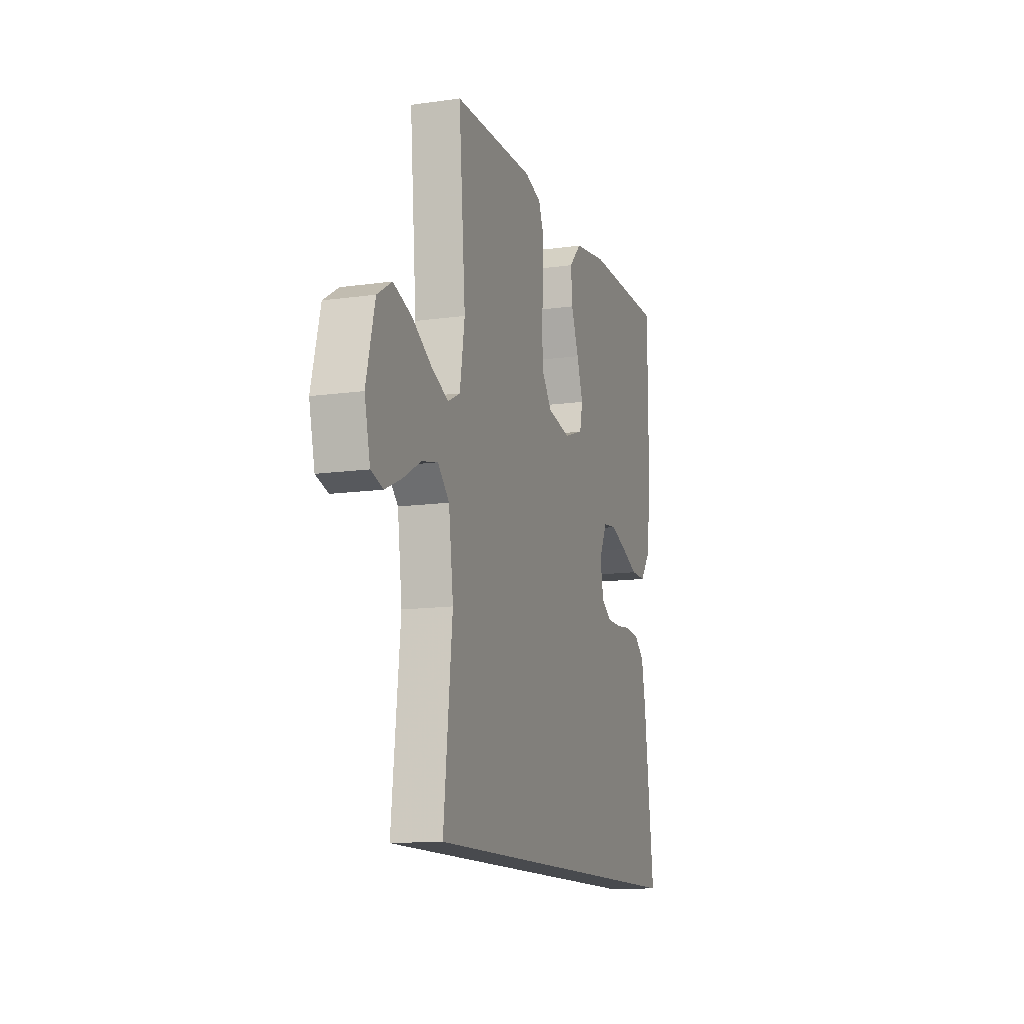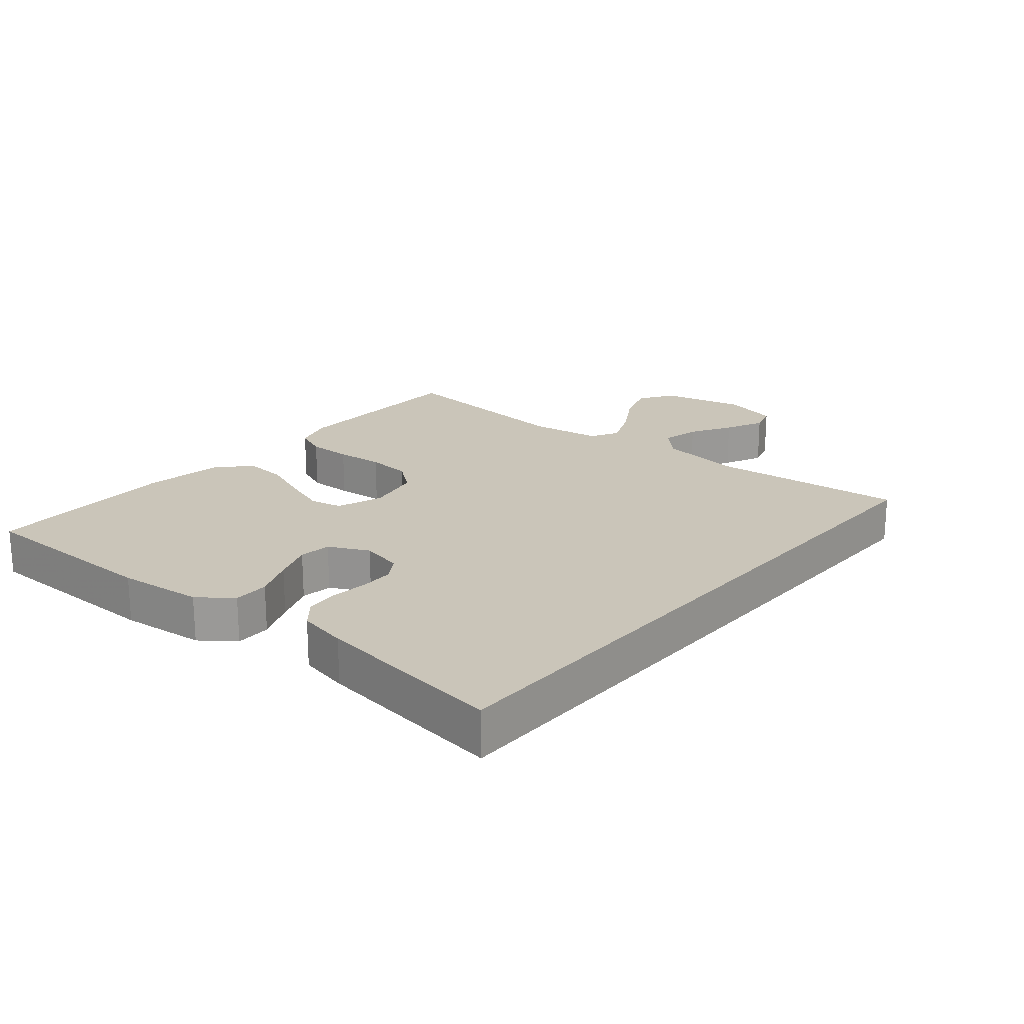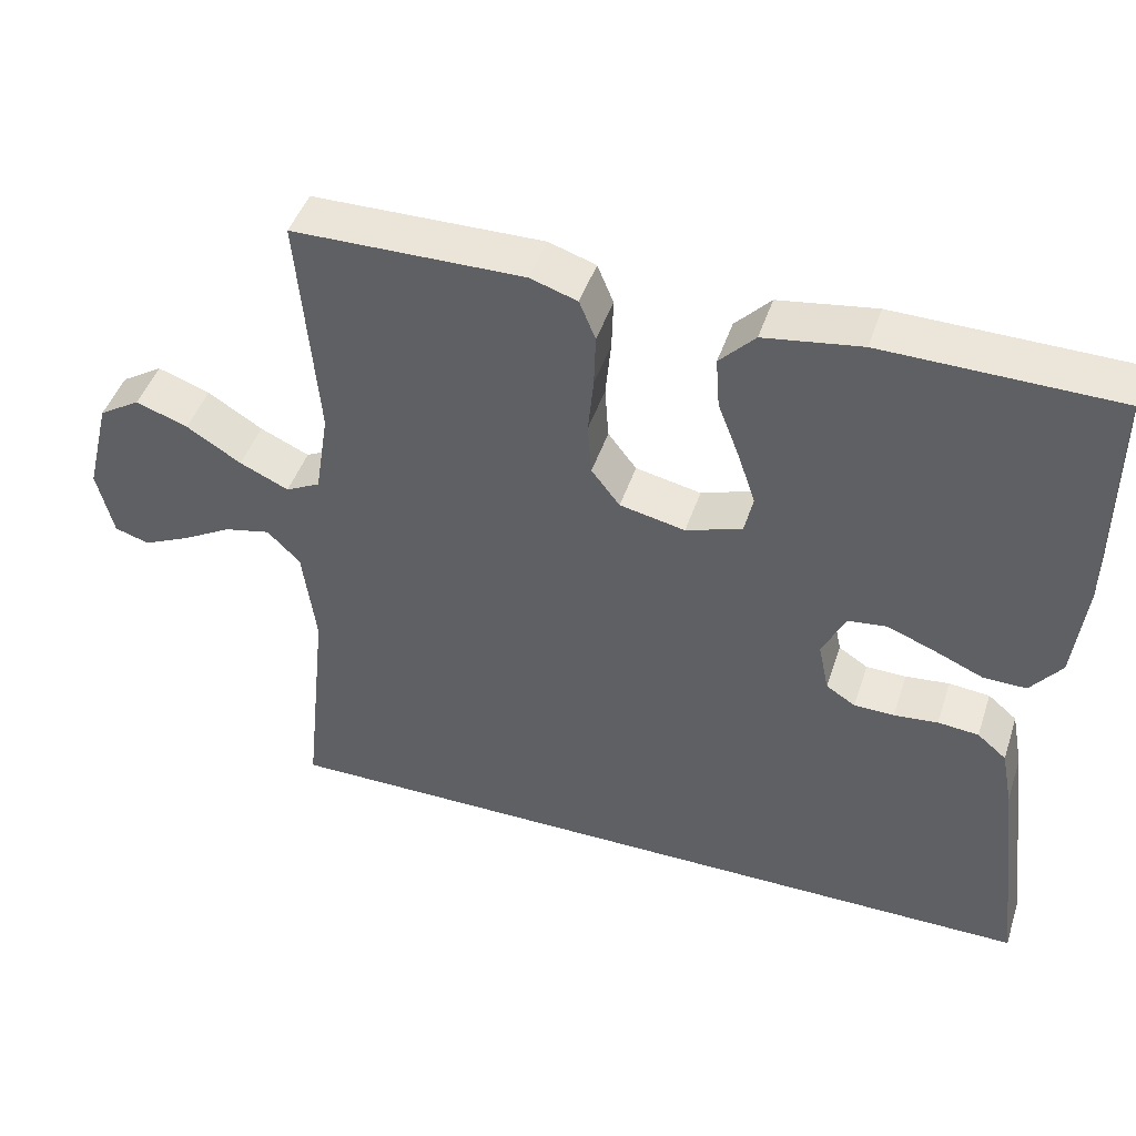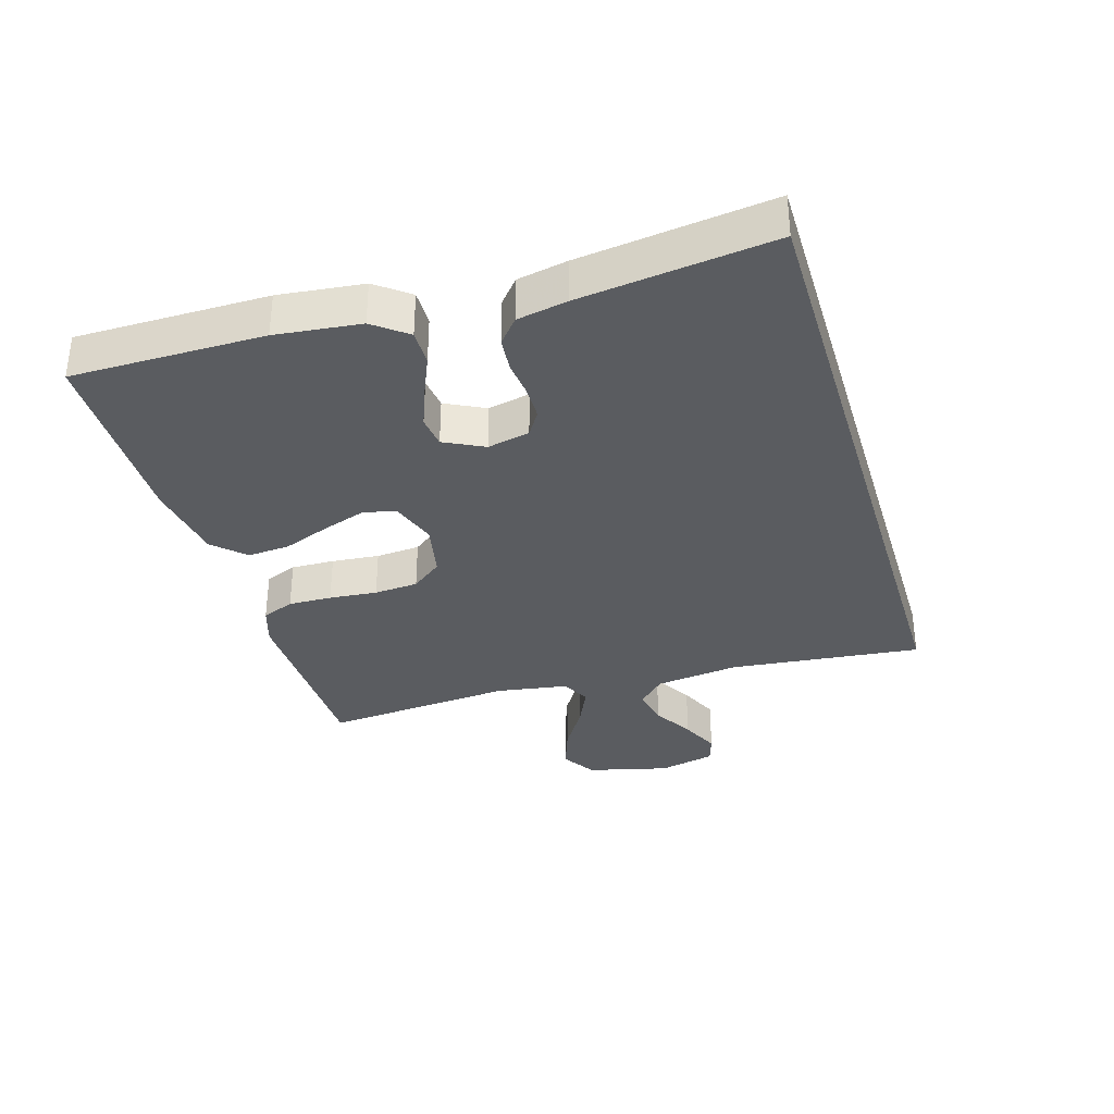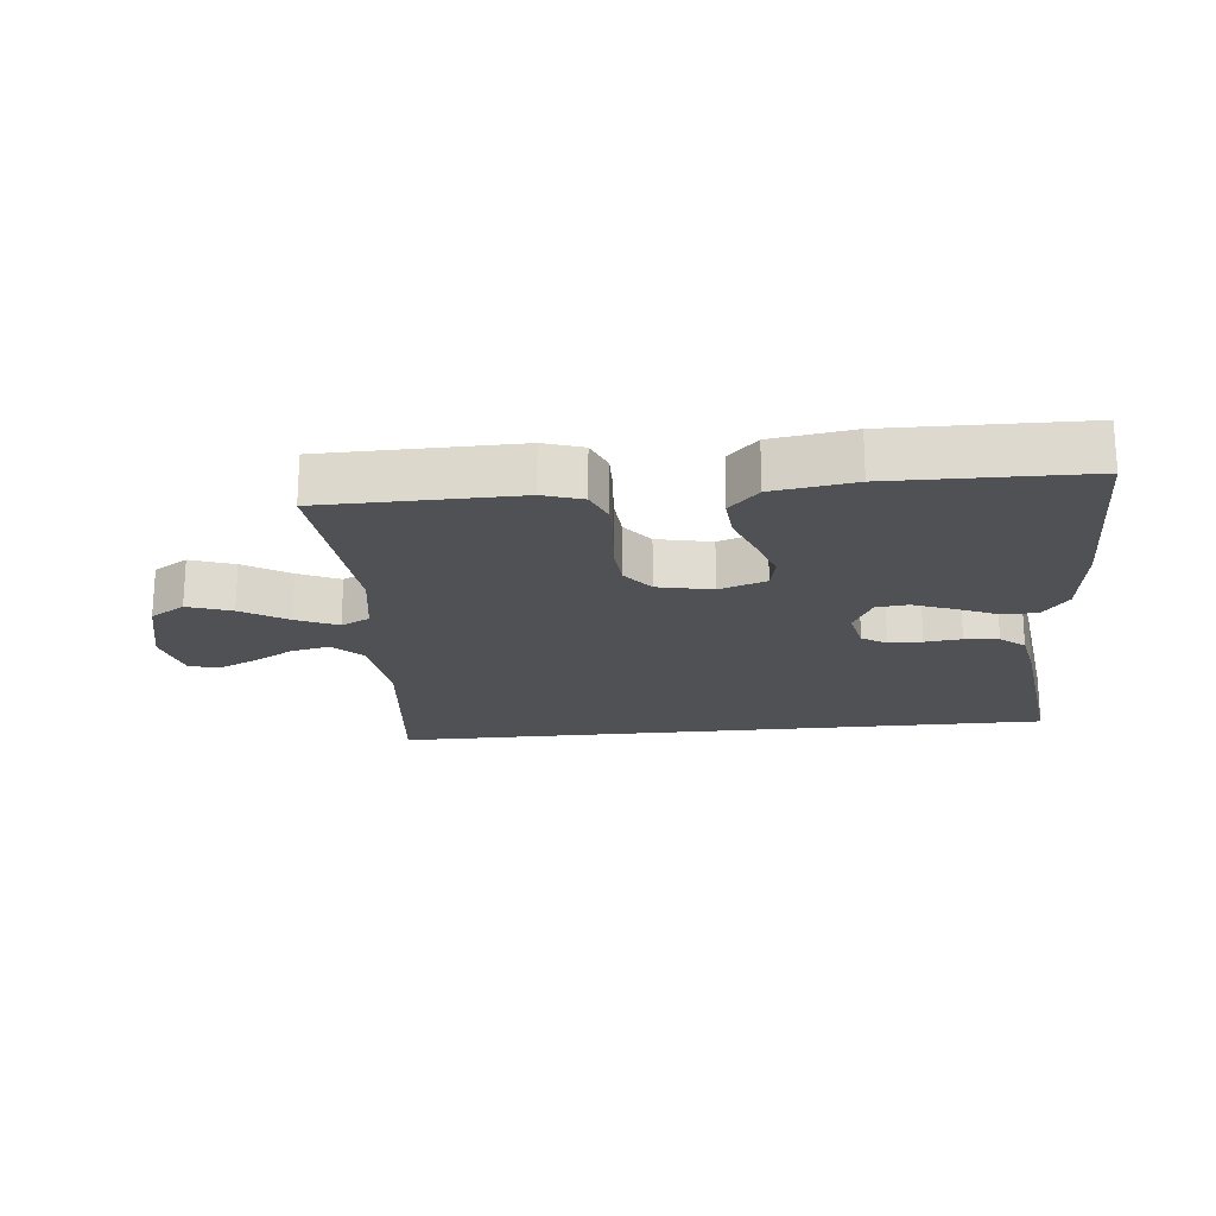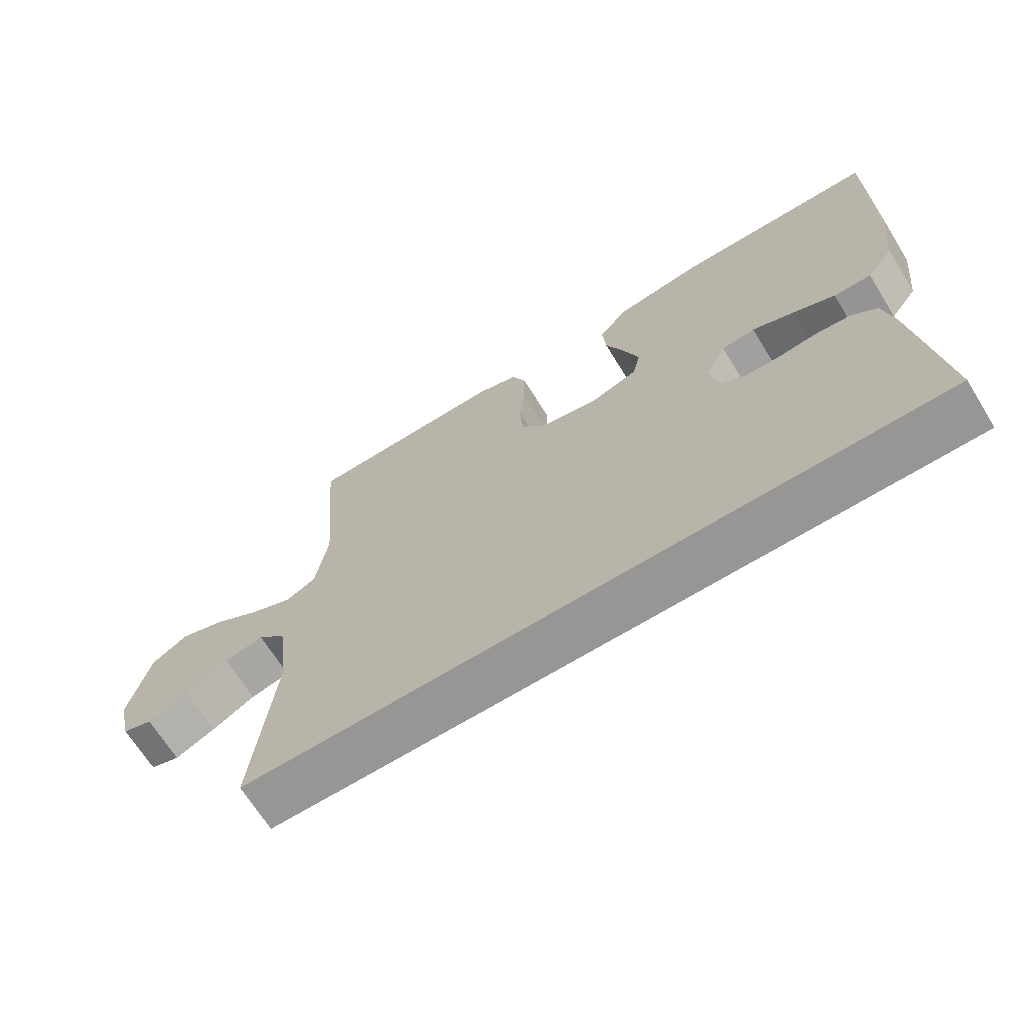
<metadata>
{"format":"obj","ext":"obj","renderer":"f3d","projection":"perspective","resolution":1024,"background":"white","views":[{"elev":-12.9,"azim":-72.0,"up":"+Z"},{"elev":20.6,"azim":130.5,"up":"+Y"},{"elev":45.7,"azim":18.0,"up":"+Z"},{"elev":-34.0,"azim":106.9,"up":"+Y"},{"elev":-20.2,"azim":5.8,"up":"+Y"},{"elev":-67.8,"azim":31.8,"up":"+Z"}]}
</metadata>
<code>
v 0.5 0.07 0.5
v 0.5 0.07 0.2
v 0.485 0.07 0.068
v 0.445 0.07 0.016
v 0.389 0.07 0.017
v 0.326 0.07 0.044
v 0.264 0.07 0.068
v 0.214 0.07 0.062
v 0.183 0.07 0
v 0.197 0.07 -0.066
v 0.235 0.07 -0.09
v 0.287 0.07 -0.091
v 0.344 0.07 -0.085
v 0.397 0.07 -0.09
v 0.435 0.07 -0.122
v 0.45 0.07 -0.2
v 0.487 0.07 -0.5
v -0.547 0.07 -0.5
v -0.515 0.07 -0.2
v -0.532 0.07 -0.068
v -0.575 0.07 -0.025
v -0.635 0.07 -0.038
v -0.7 0.07 -0.075
v -0.761 0.07 -0.103
v -0.806 0.07 -0.089
v -0.827 0.07 0
v -0.795 0.07 0.128
v -0.741 0.07 0.162
v -0.673 0.07 0.138
v -0.602 0.07 0.094
v -0.538 0.07 0.065
v -0.493 0.07 0.088
v -0.475 0.07 0.2
v -0.5 0.07 0.5
v -0.2 0.07 0.504
v -0.139 0.07 0.484
v -0.118 0.07 0.433
v -0.12 0.07 0.365
v -0.127 0.07 0.29
v -0.122 0.07 0.221
v -0.085 0.07 0.173
v 0 0.07 0.155
v 0.073 0.07 0.18
v 0.084 0.07 0.231
v 0.061 0.07 0.299
v 0.033 0.07 0.372
v 0.028 0.07 0.438
v 0.074 0.07 0.486
v 0.2 0.07 0.505
v 0.5 0 0.5
v 0.5 0 0.2
v 0.485 0 0.068
v 0.445 0 0.016
v 0.389 0 0.017
v 0.326 0 0.044
v 0.264 0 0.068
v 0.214 0 0.062
v 0.183 0 0
v 0.197 0 -0.066
v 0.235 0 -0.09
v 0.287 0 -0.091
v 0.344 0 -0.085
v 0.397 0 -0.09
v 0.435 0 -0.122
v 0.45 0 -0.2
v 0.487 0 -0.5
v -0.547 0 -0.5
v -0.515 0 -0.2
v -0.532 0 -0.068
v -0.575 0 -0.025
v -0.635 0 -0.038
v -0.7 0 -0.075
v -0.761 0 -0.103
v -0.806 0 -0.089
v -0.827 0 0
v -0.795 0 0.128
v -0.741 0 0.162
v -0.673 0 0.138
v -0.602 0 0.094
v -0.538 0 0.065
v -0.493 0 0.088
v -0.475 0 0.2
v -0.5 0 0.5
v -0.2 0 0.504
v -0.139 0 0.484
v -0.118 0 0.433
v -0.12 0 0.365
v -0.127 0 0.29
v -0.122 0 0.221
v -0.085 0 0.173
v 0 0 0.155
v 0.073 0 0.18
v 0.084 0 0.231
v 0.061 0 0.299
v 0.033 0 0.372
v 0.028 0 0.438
v 0.074 0 0.486
v 0.2 0 0.505
f 45 46 47 48
f 44 45 48 49
f 43 44 49 1
f 36 37 38 39
f 34 35 36 39
f 33 34 39 40
f 32 33 40 41
f 27 28 29 30
f 27 30 31
f 26 27 31
f 25 26 31
f 22 23 24 25
f 22 25 31 32
f 16 17 18 19
f 16 19 20
f 15 16 20 21
f 12 13 14 15
f 11 12 15
f 3 4 5 6
f 3 6 7
f 43 1 2 3
f 42 43 3 7
f 21 22 32 41
f 11 15 21
f 10 11 21
f 9 10 21 41
f 8 9 41 42
f 7 8 42
f 97 96 95 94
f 98 97 94 93
f 50 98 93 92
f 88 87 86 85
f 88 85 84 83
f 89 88 83 82
f 90 89 82 81
f 79 78 77 76
f 80 79 76
f 80 76 75
f 80 75 74
f 74 73 72 71
f 81 80 74 71
f 68 67 66 65
f 69 68 65
f 70 69 65 64
f 64 63 62 61
f 64 61 60
f 55 54 53 52
f 56 55 52
f 52 51 50 92
f 56 52 92 91
f 90 81 71 70
f 70 64 60
f 70 60 59
f 90 70 59 58
f 91 90 58 57
f 91 57 56
f 1 50 51 2
f 2 51 52 3
f 3 52 53 4
f 4 53 54 5
f 5 54 55 6
f 6 55 56 7
f 7 56 57 8
f 8 57 58 9
f 9 58 59 10
f 10 59 60 11
f 11 60 61 12
f 12 61 62 13
f 13 62 63 14
f 14 63 64 15
f 15 64 65 16
f 16 65 66 17
f 17 66 67 18
f 18 67 68 19
f 19 68 69 20
f 20 69 70 21
f 21 70 71 22
f 22 71 72 23
f 23 72 73 24
f 24 73 74 25
f 25 74 75 26
f 26 75 76 27
f 27 76 77 28
f 28 77 78 29
f 29 78 79 30
f 30 79 80 31
f 31 80 81 32
f 32 81 82 33
f 33 82 83 34
f 34 83 84 35
f 35 84 85 36
f 36 85 86 37
f 37 86 87 38
f 38 87 88 39
f 39 88 89 40
f 40 89 90 41
f 41 90 91 42
f 42 91 92 43
f 43 92 93 44
f 44 93 94 45
f 45 94 95 46
f 46 95 96 47
f 47 96 97 48
f 48 97 98 49
f 49 98 50 1

</code>
